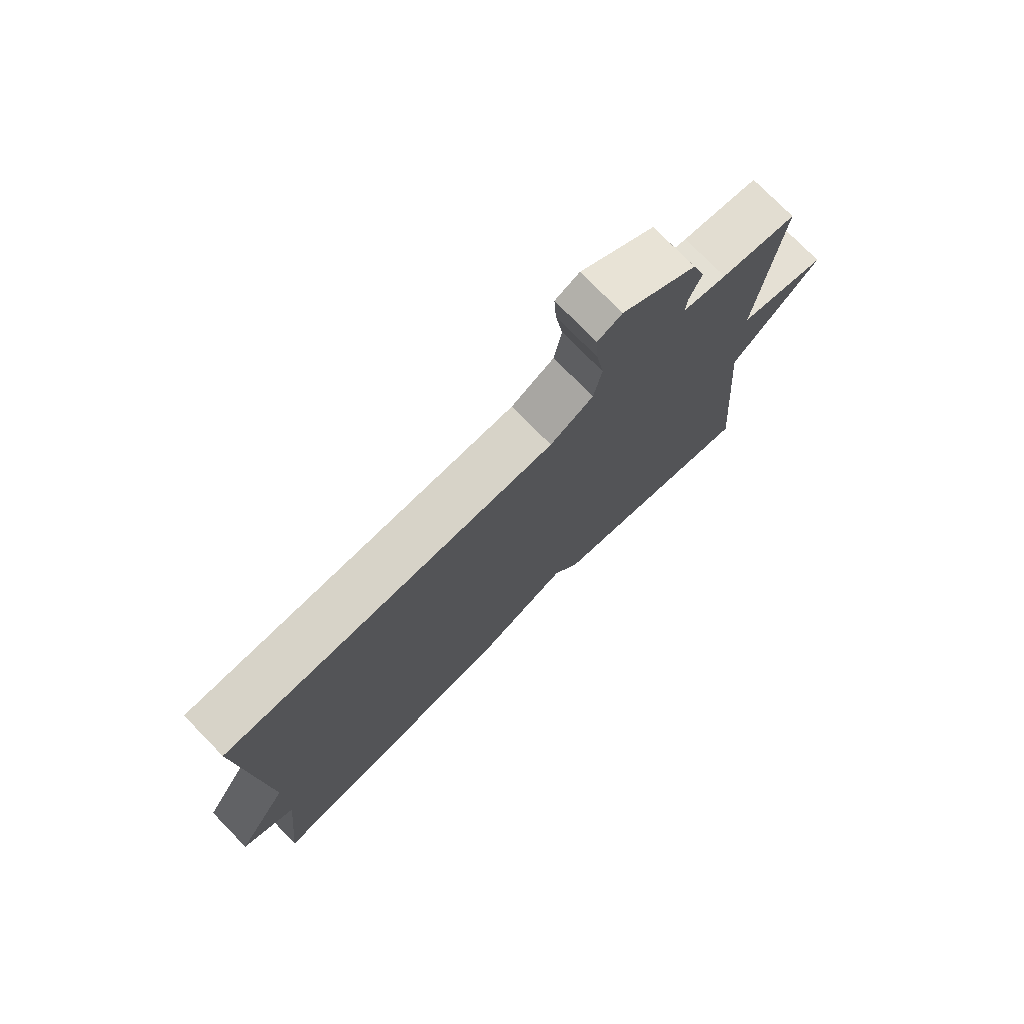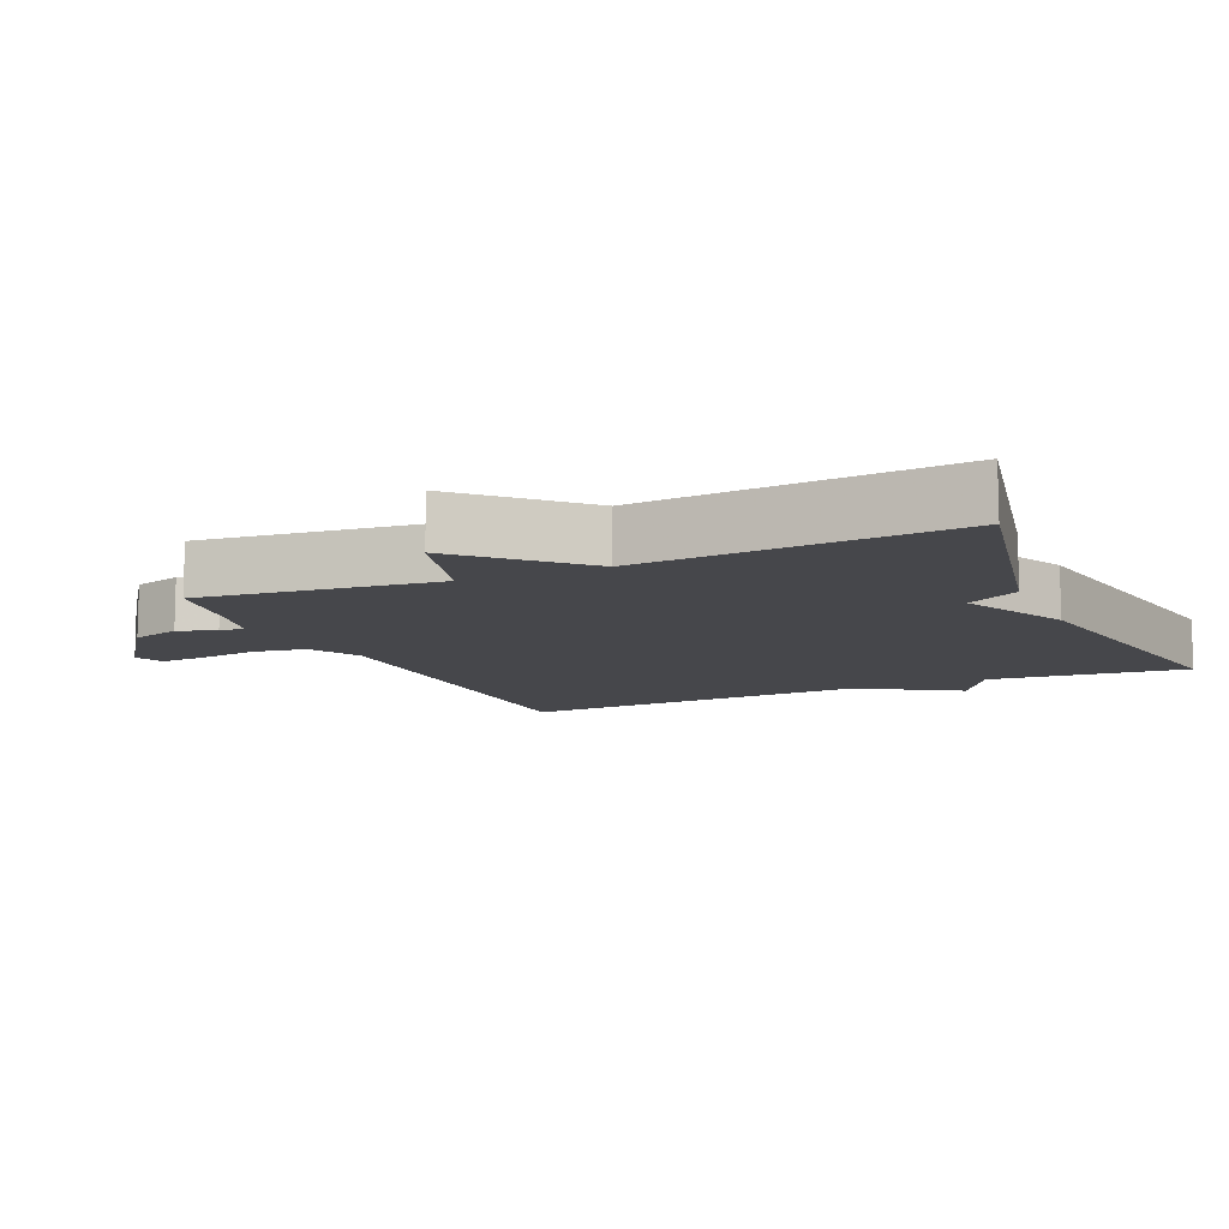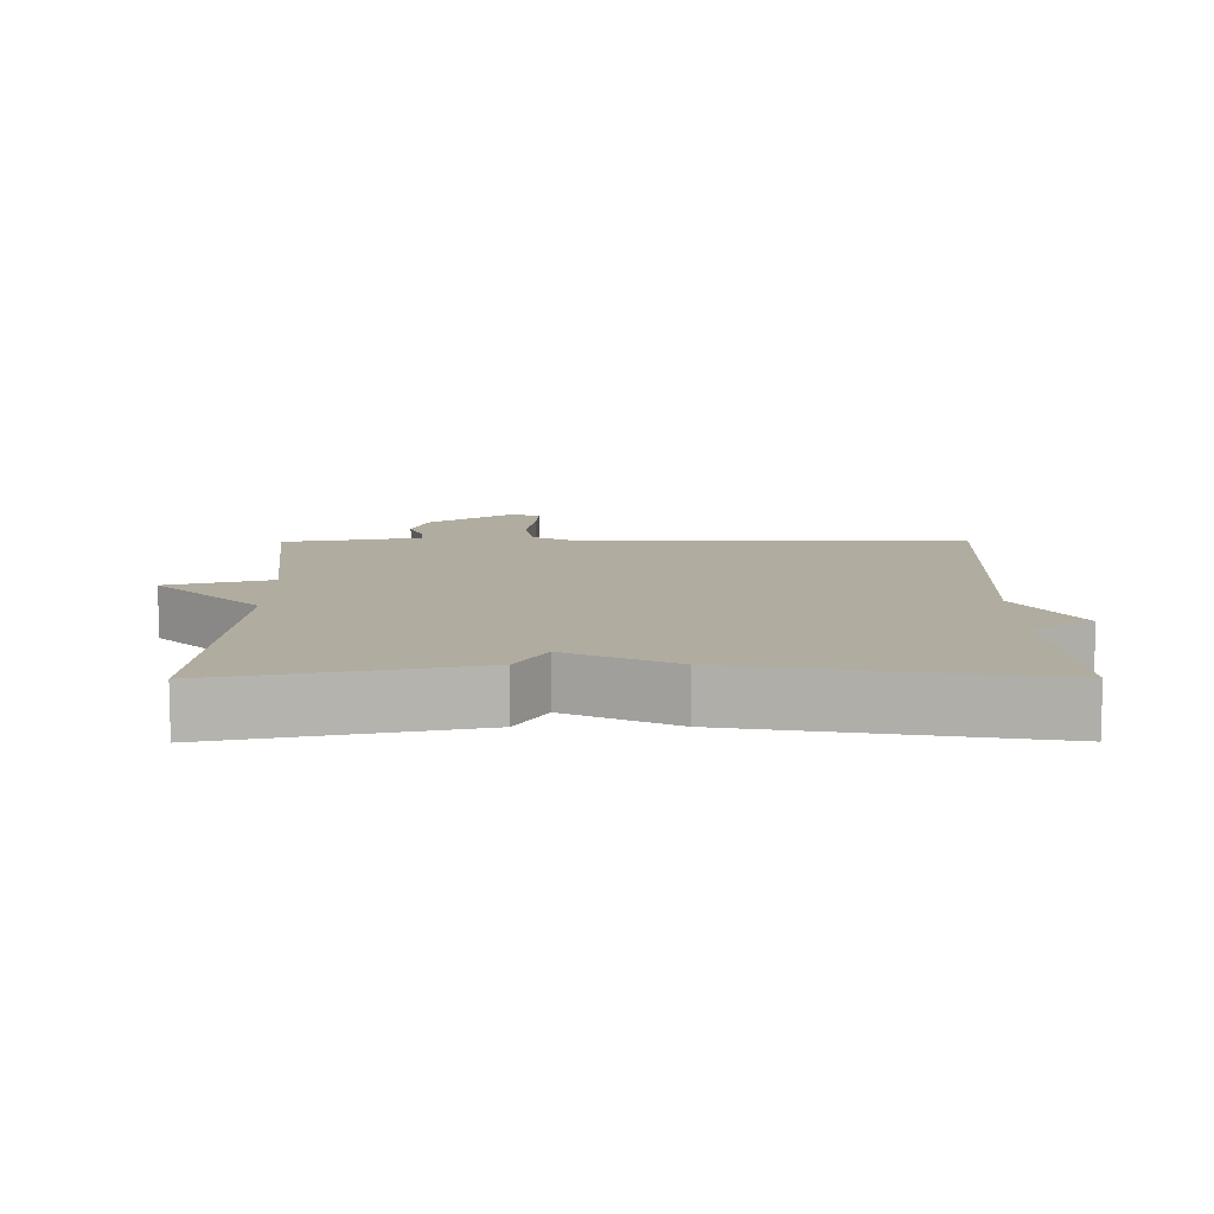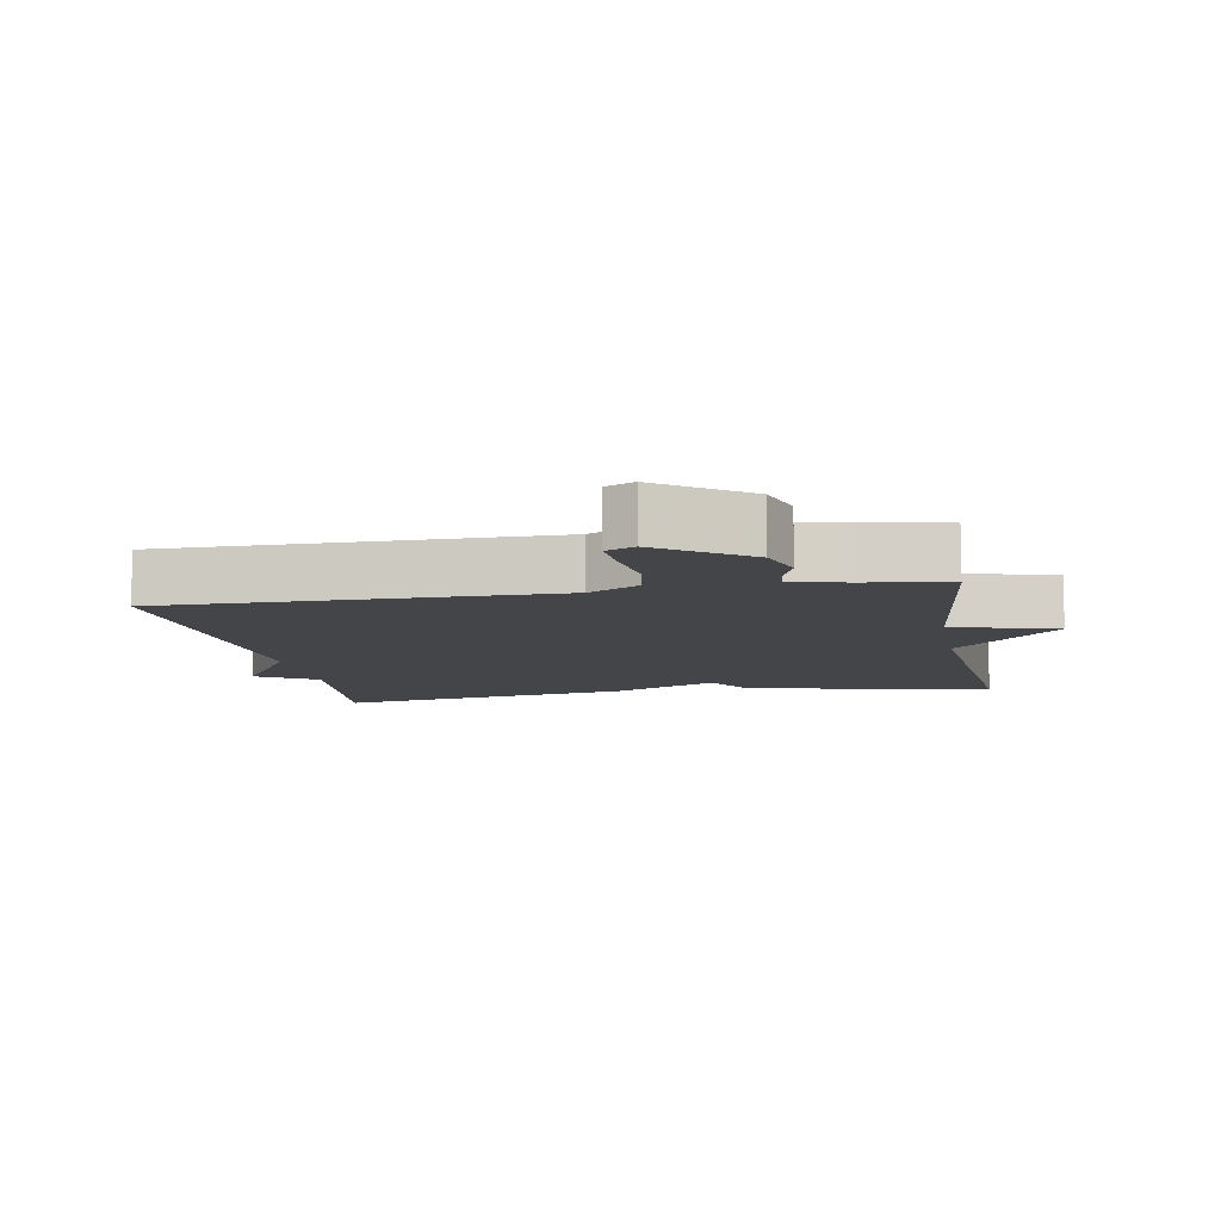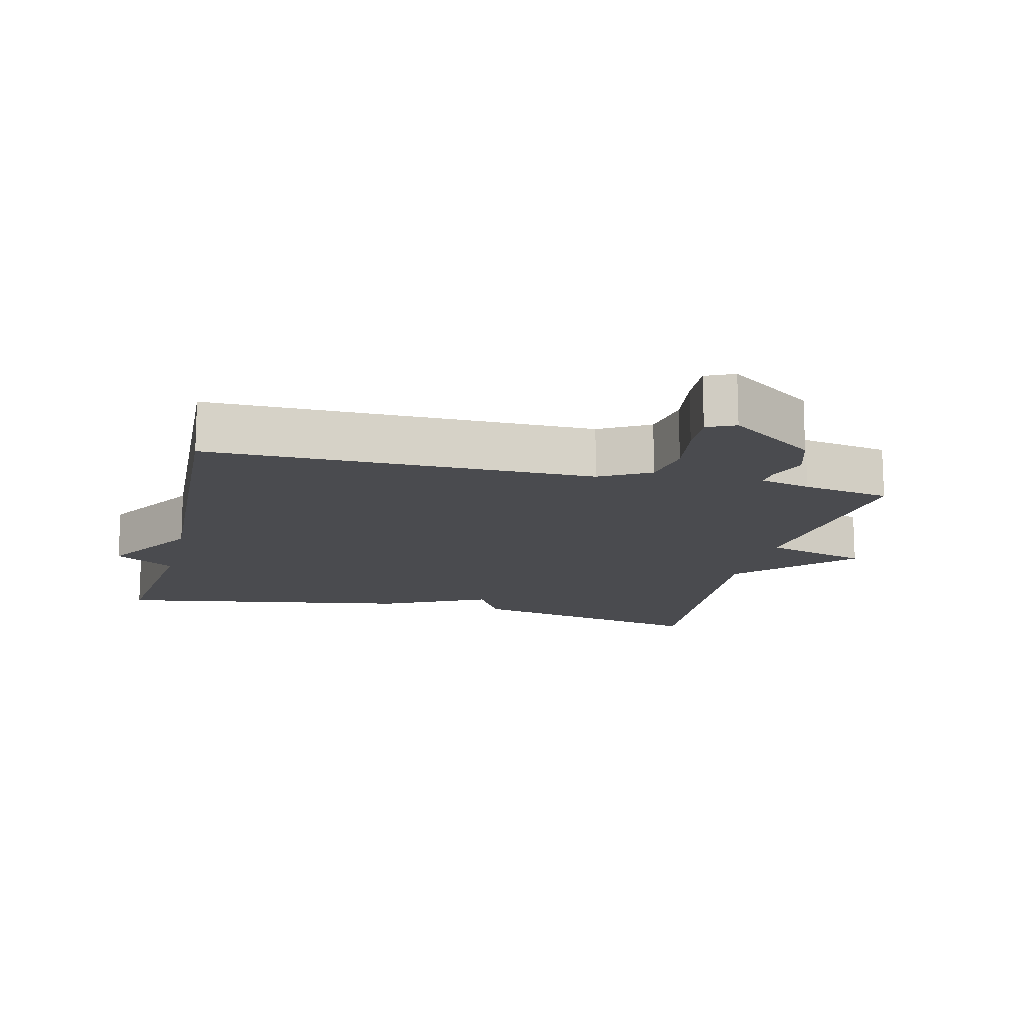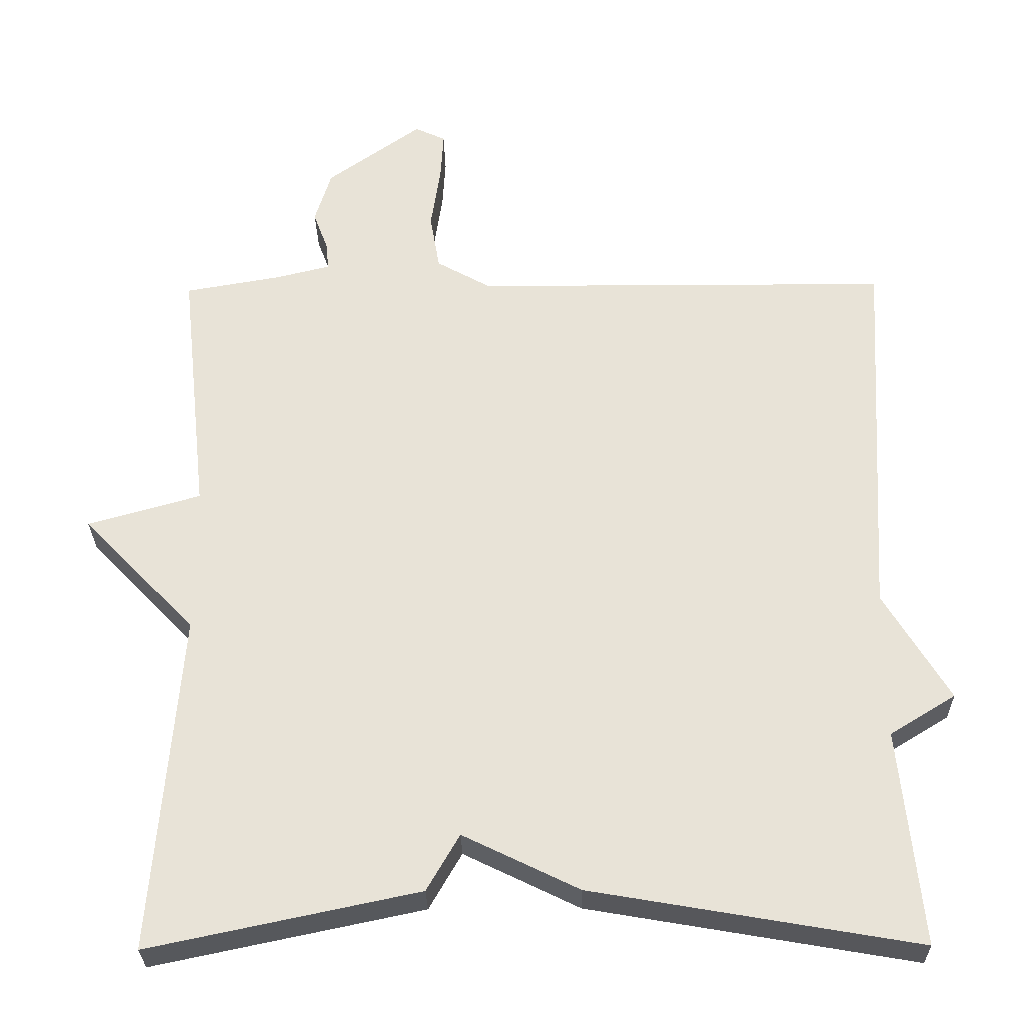
<metadata>
{"format":"obj","ext":"obj","renderer":"f3d","projection":"perspective","resolution":1024,"background":"white","views":[{"elev":76.1,"azim":-44.4,"up":"+Z"},{"elev":-10.7,"azim":113.8,"up":"+Y"},{"elev":9.9,"azim":179.7,"up":"+Y"},{"elev":-8.9,"azim":10.1,"up":"+Y"},{"elev":-14.3,"azim":-13.8,"up":"+Y"},{"elev":-28.7,"azim":-179.0,"up":"+Z"}]}
</metadata>
<code>
v 0.5 0.07 0.5
v 0.463 0.07 0.156
v 0.615 0.07 0.113
v 0.463 0.07 -0.044
v 0.5 0.07 -0.5
v 0.138 0.07 -0.424
v 0.094 0.07 -0.348
v -0.062 0.07 -0.424
v -0.5 0.07 -0.5
v -0.471 0.07 -0.211
v -0.559 0.07 -0.157
v -0.471 0.07 -0.011
v -0.5 0.07 0.5
v 0.062 0.07 0.503
v 0.135 0.07 0.544
v 0.148 0.07 0.62
v 0.135 0.07 0.706
v 0.131 0.07 0.772
v 0.172 0.07 0.791
v 0.299 0.07 0.701
v 0.321 0.07 0.63
v 0.301 0.07 0.576
v 0.298 0.07 0.54
v 0.372 0.07 0.522
v 0.5 0 0.5
v 0.463 0 0.156
v 0.615 0 0.113
v 0.463 0 -0.044
v 0.5 0 -0.5
v 0.138 0 -0.424
v 0.094 0 -0.348
v -0.062 0 -0.424
v -0.5 0 -0.5
v -0.471 0 -0.211
v -0.559 0 -0.157
v -0.471 0 -0.011
v -0.5 0 0.5
v 0.062 0 0.503
v 0.135 0 0.544
v 0.148 0 0.62
v 0.135 0 0.706
v 0.131 0 0.772
v 0.172 0 0.791
v 0.299 0 0.701
v 0.321 0 0.63
v 0.301 0 0.576
v 0.298 0 0.54
v 0.372 0 0.522
f 20 21 22
f 19 20 22
f 18 19 22
f 17 18 22
f 16 17 22
f 15 16 22 23
f 14 15 23 24
f 12 13 14
f 24 1 2
f 14 24 2
f 12 14 2
f 11 12 2
f 10 11 2
f 2 3 4
f 10 2 4
f 9 10 4
f 8 9 4
f 7 8 4
f 4 5 6 7
f 46 45 44
f 46 44 43
f 46 43 42
f 46 42 41
f 46 41 40
f 47 46 40 39
f 48 47 39 38
f 38 37 36
f 26 25 48
f 26 48 38
f 26 38 36
f 26 36 35
f 26 35 34
f 28 27 26
f 28 26 34
f 28 34 33
f 28 33 32
f 28 32 31
f 31 30 29 28
f 1 25 26 2
f 2 26 27 3
f 3 27 28 4
f 4 28 29 5
f 5 29 30 6
f 6 30 31 7
f 7 31 32 8
f 8 32 33 9
f 9 33 34 10
f 10 34 35 11
f 11 35 36 12
f 12 36 37 13
f 13 37 38 14
f 14 38 39 15
f 15 39 40 16
f 16 40 41 17
f 17 41 42 18
f 18 42 43 19
f 19 43 44 20
f 20 44 45 21
f 21 45 46 22
f 22 46 47 23
f 23 47 48 24
f 24 48 25 1

</code>
